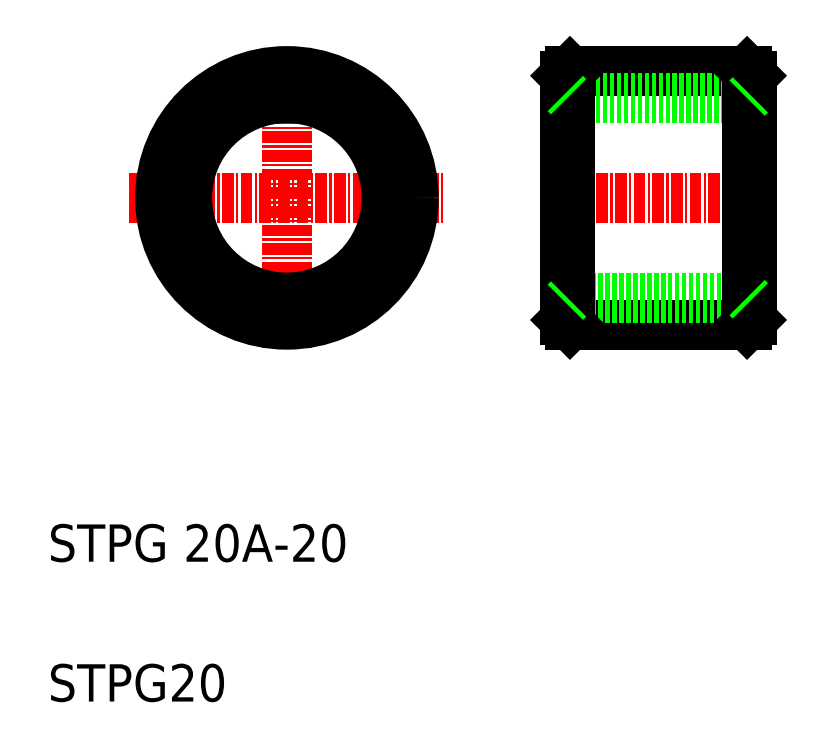
<metadata>
{"format":"dxf","ext":"dxf","renderer":"ezdxf+matplotlib","layout":"modelspace","background":"white","min_lineweight":24,"dpi":150}
</metadata>
<code>
0
SECTION
2
ENTITIES
0
TEXT
8
0
10
10
20
10
30
0
40
4
1
STPG20
0
TEXT
8
0
10
10
20
25
30
0
40
4
1
STPG 20A-20
0
LINE
8
0
10
66.01
20
50.44
30
0
11
85.01
21
50.44
31
0
0
LINE
8
0
10
85.01
20
77.64
30
0
11
66.01
21
77.64
31
0
0
LINE
8
0
10
66.01
20
53.34
30
0
11
85.01
21
53.34
31
0
0
LINE
8
0
10
85.01
20
74.74
30
0
11
66.01
21
74.74
31
0
0
LINE
8
CENTER
10
62.84
20
64.04
30
0
11
87.42
21
64.04
31
0
0
LINE
8
0
10
65.51
20
77.14
30
0
11
65.51
21
50.94
31
0
0
LINE
8
0
10
85.51
20
50.94
30
0
11
85.51
21
77.14
31
0
0
LINE
8
CENTER
10
35.64
20
47.93
30
0
11
35.64
21
80.15
31
0
0
LINE
8
CENTER
10
18.69
20
64.04
30
0
11
52.59
21
64.04
31
0
0
LINE
8
0
10
66.01
20
77.64
30
0
11
66.01
21
50.44
31
0
0
LINE
8
0
10
85.01
20
50.44
30
0
11
85.01
21
77.64
31
0
0
LINE
8
0
10
65.51
20
77.14
30
0
11
66.01
21
77.64
31
0
0
LINE
8
0
10
65.51
20
50.94
30
0
11
66.01
21
50.44
31
0
0
LINE
8
0
10
85.01
20
50.44
30
0
11
85.51
21
50.94
31
0
0
LINE
8
0
10
85.51
20
77.14
30
0
11
85.01
21
77.64
31
0
0
LINE
8
0
10
65.51
20
75.24
30
0
11
66.01
21
74.74
31
0
0
LINE
8
0
10
65.51
20
52.84
30
0
11
66.01
21
53.34
31
0
0
LINE
8
0
10
85.01
20
53.34
30
0
11
85.51
21
52.84
31
0
0
LINE
8
0
10
85.01
20
74.74
30
0
11
85.51
21
75.24
31
0
0
CIRCLE
8
0
10
35.64
20
64.04
30
0
40
13.6
0
CIRCLE
8
0
10
35.64
20
64.04
30
0
40
13.1
0
CIRCLE
8
0
10
35.64
20
64.04
30
0
40
10.7
0
CIRCLE
8
0
10
35.64
20
64.04
30
0
40
11.2
0
ENDSEC
0
EOF

</code>
